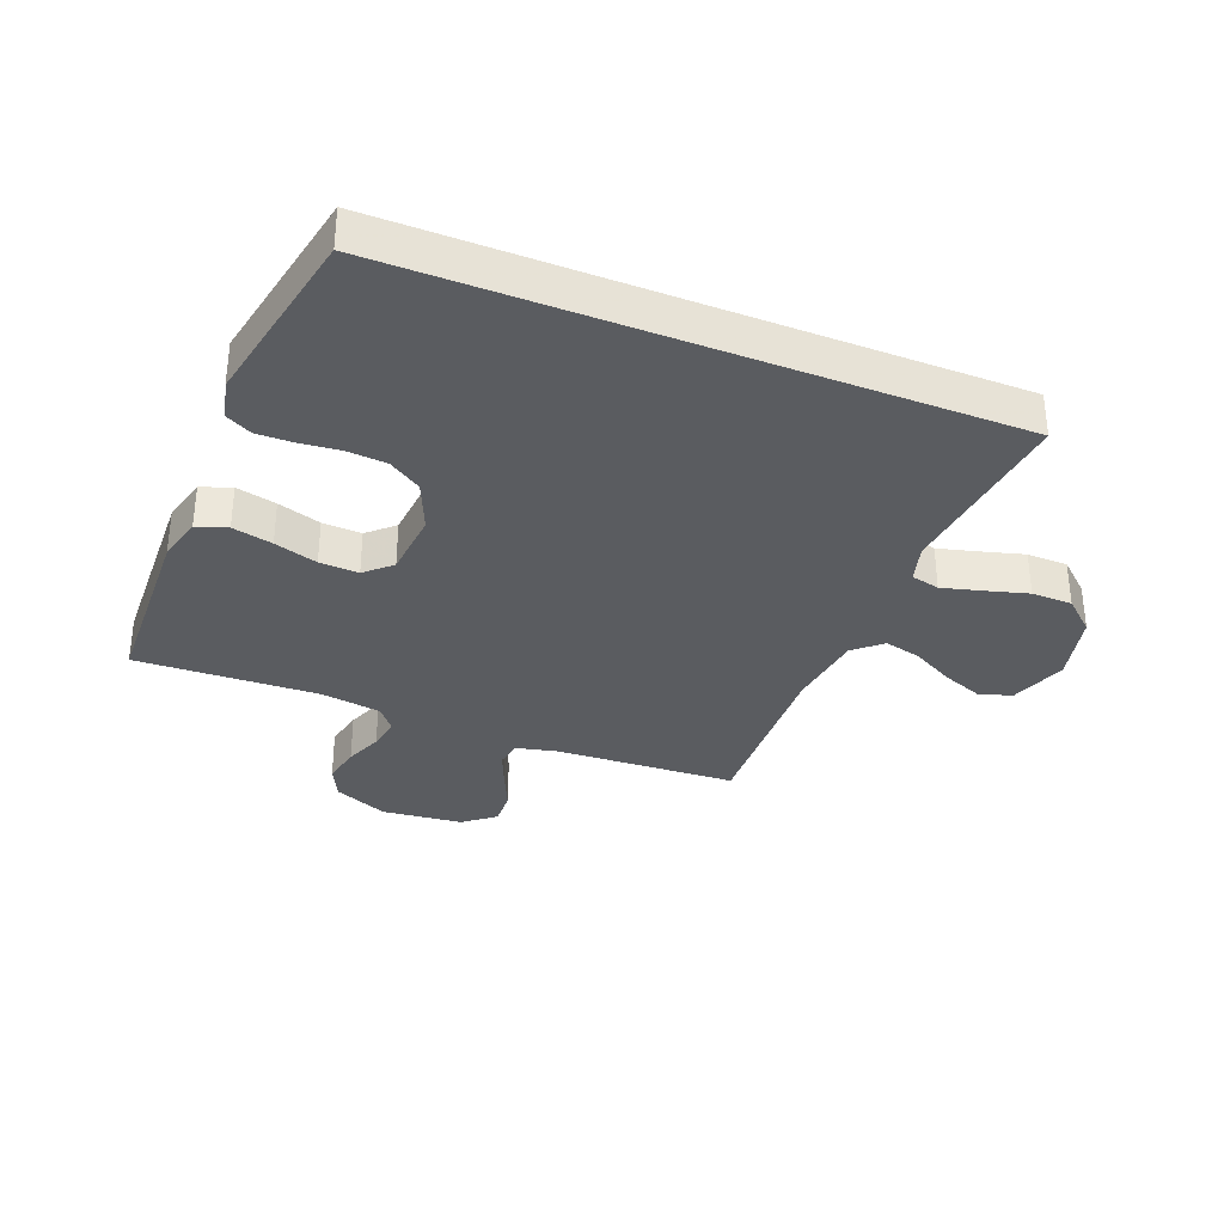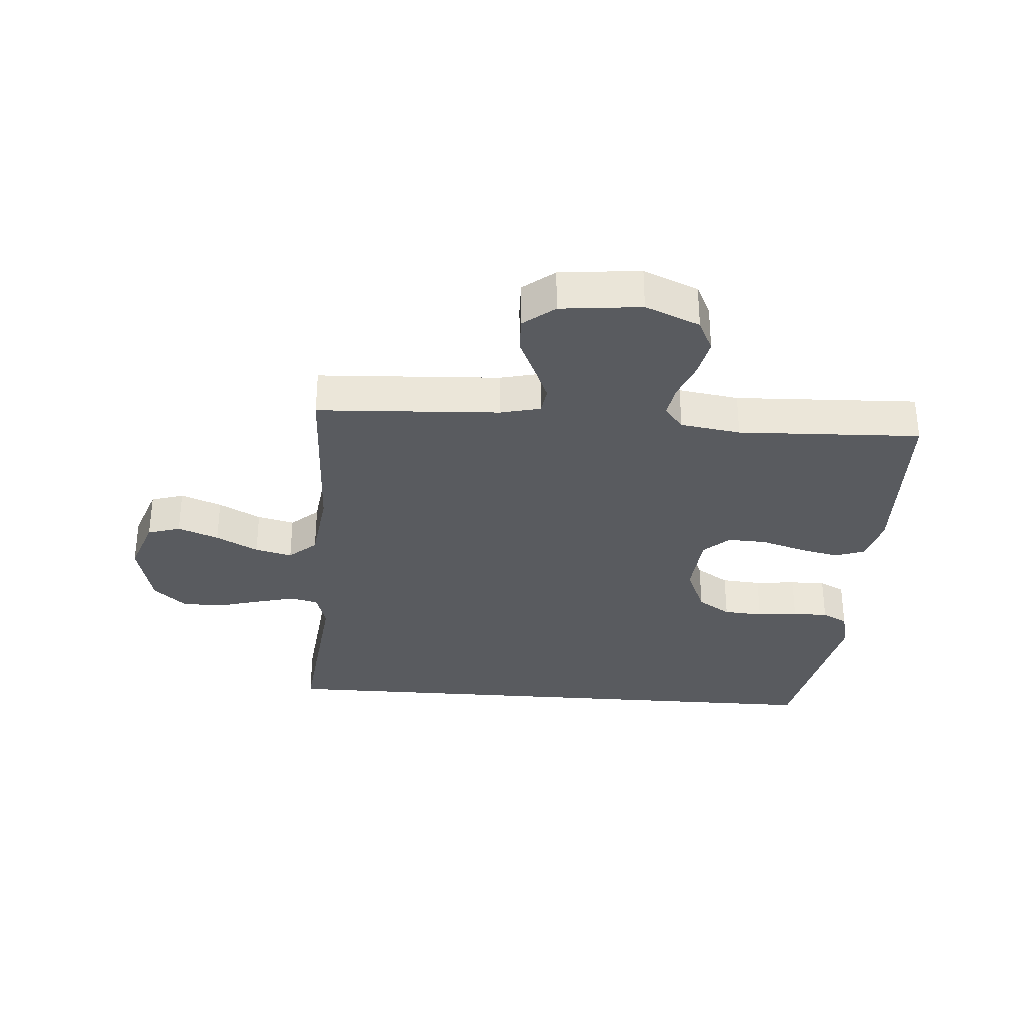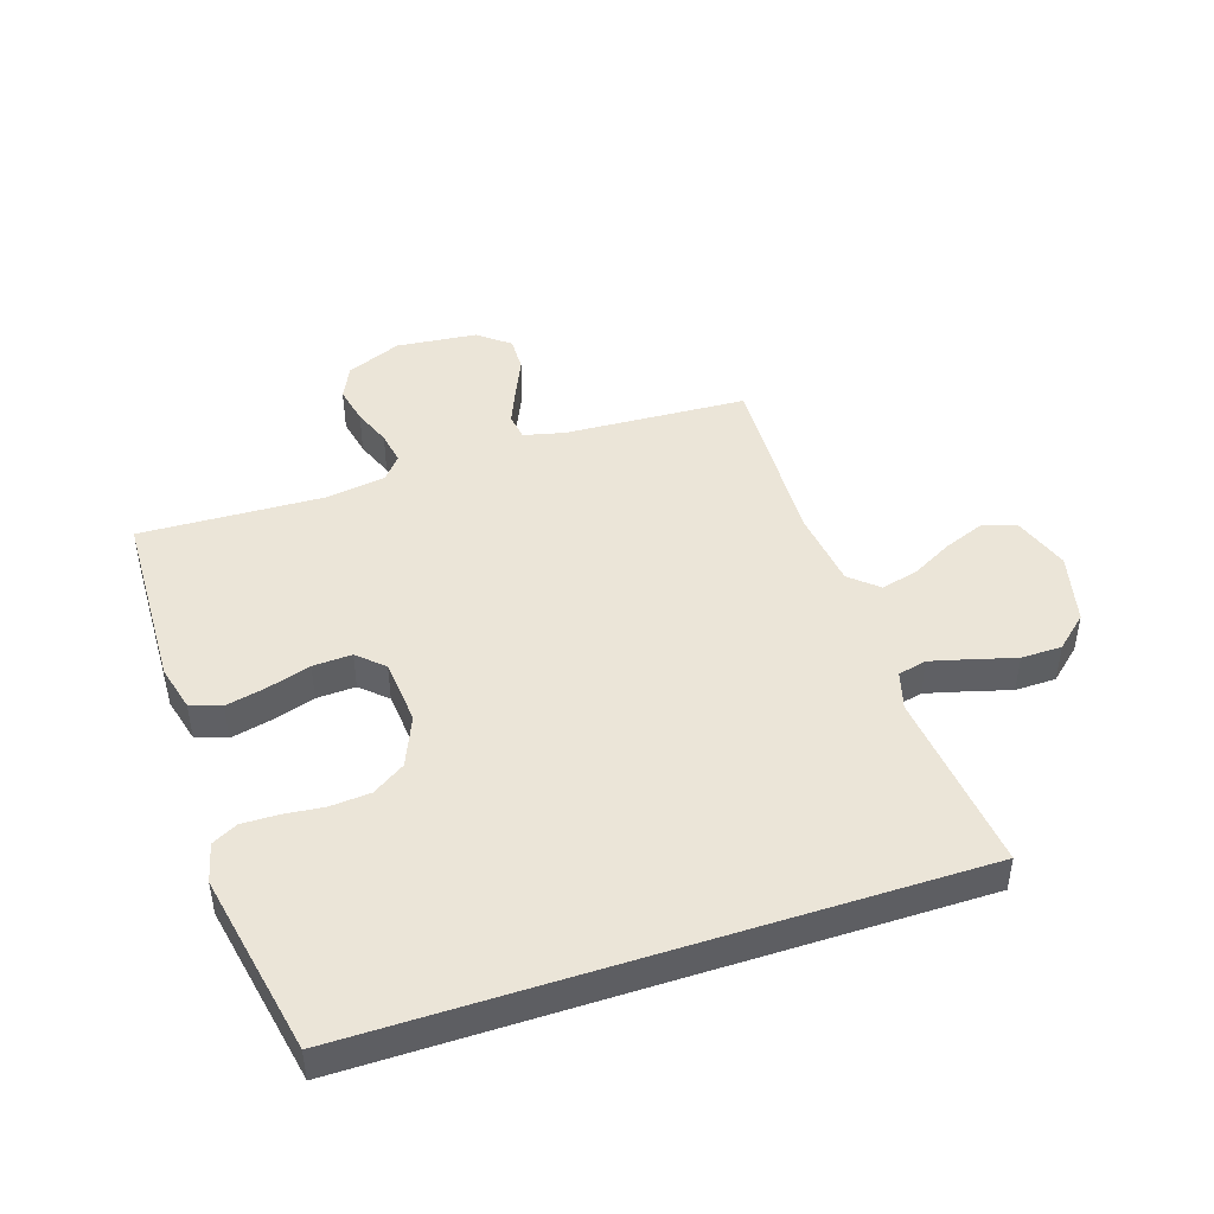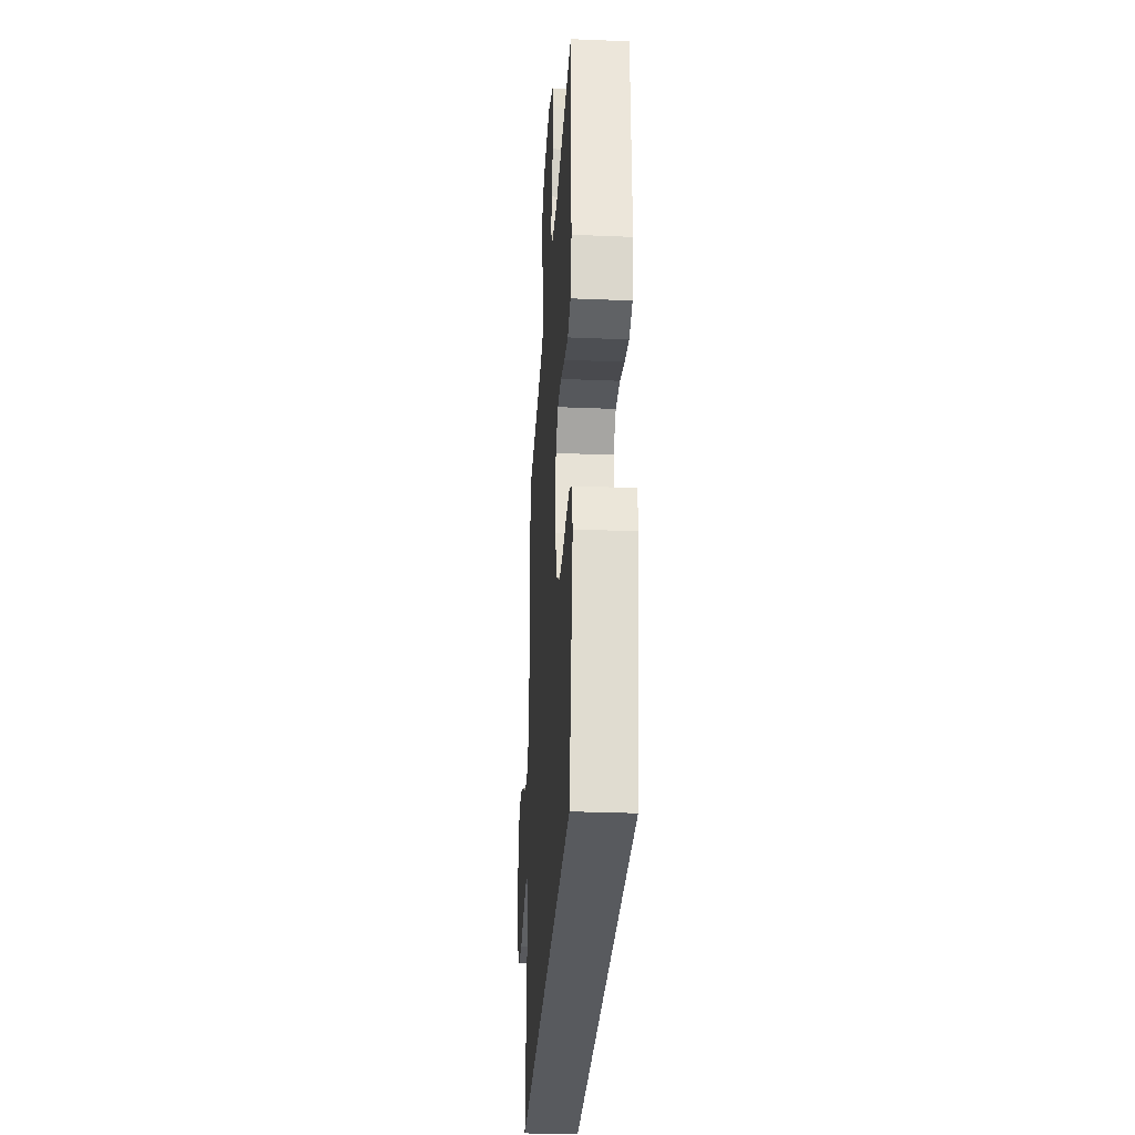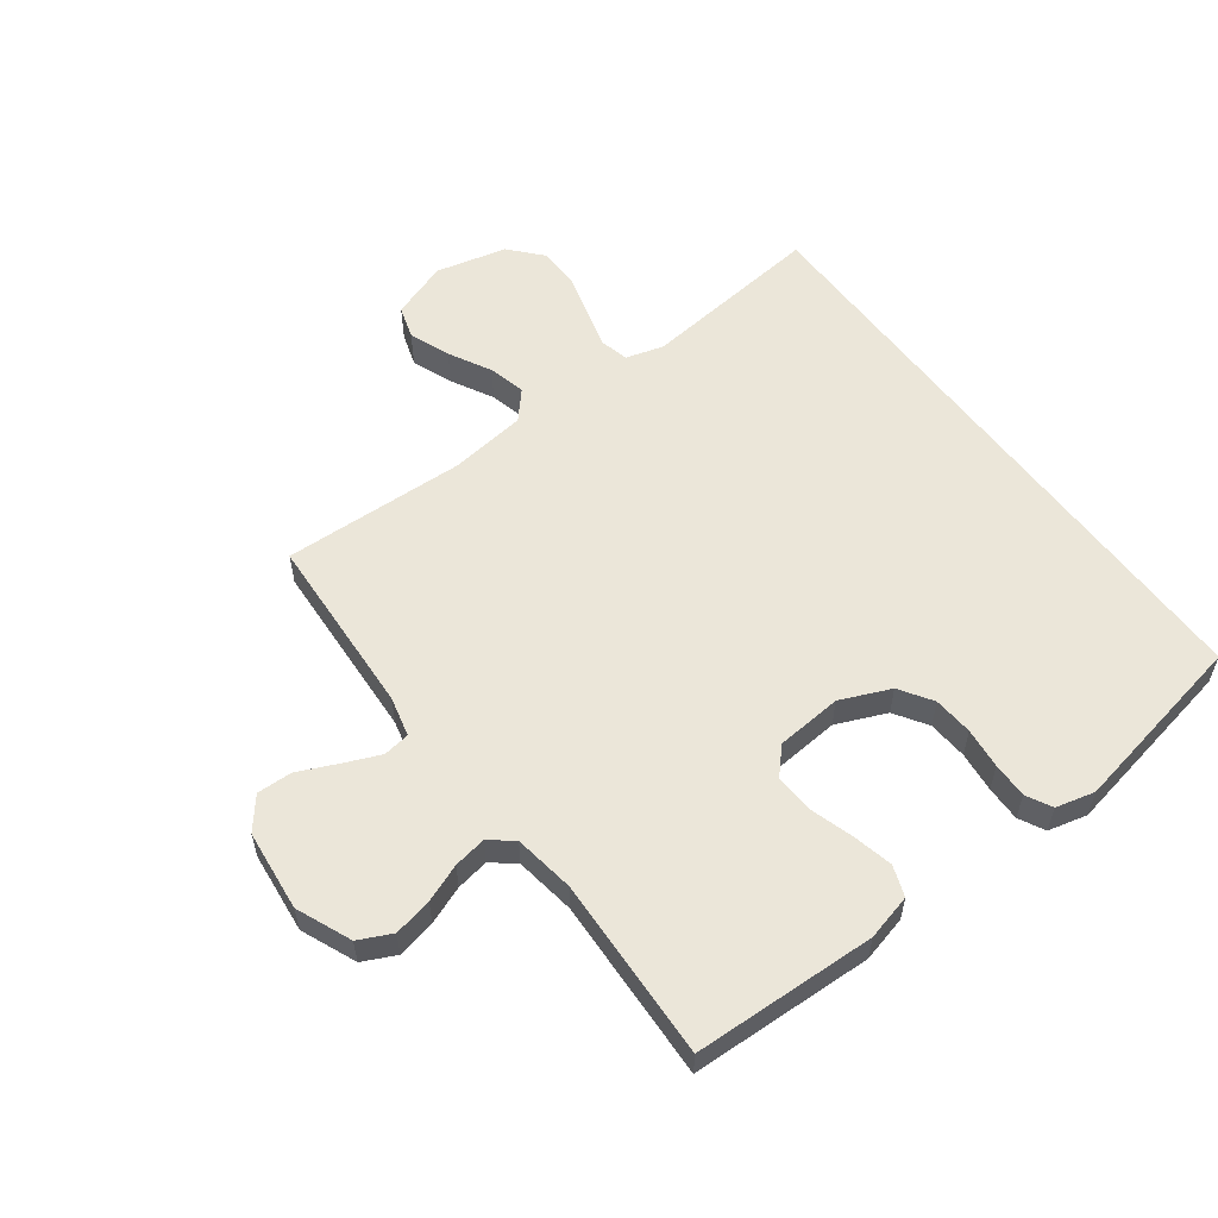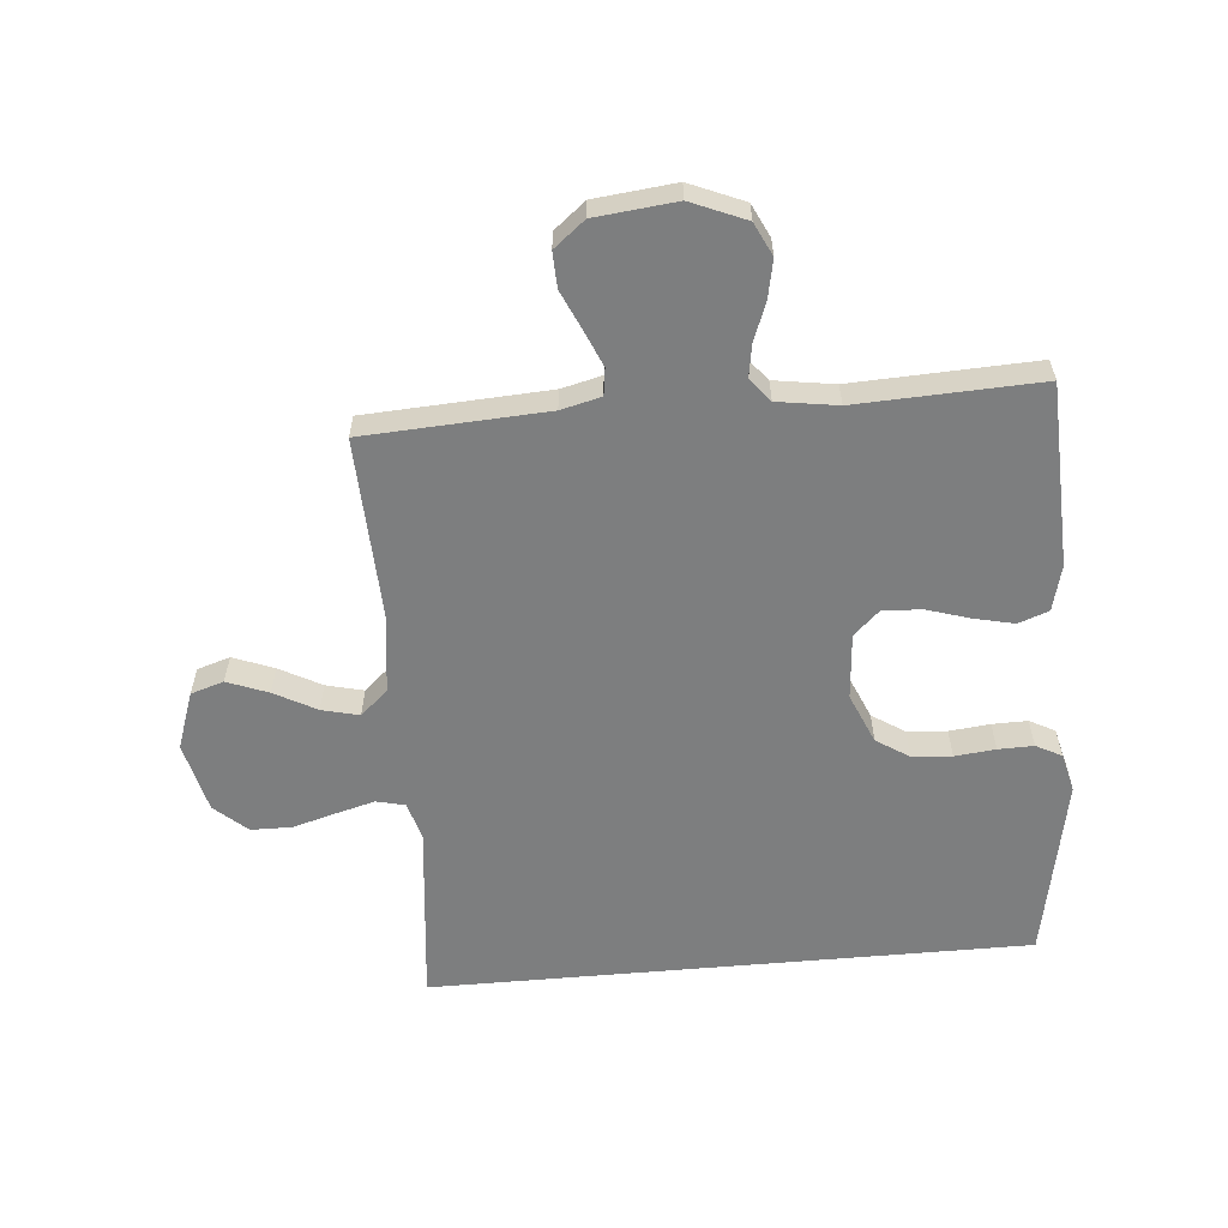
<metadata>
{"format":"obj","ext":"obj","renderer":"f3d","projection":"perspective","resolution":1024,"background":"white","views":[{"elev":-33.7,"azim":158.3,"up":"+Y"},{"elev":-32.0,"azim":-4.3,"up":"+Y"},{"elev":45.7,"azim":161.8,"up":"+Y"},{"elev":-30.6,"azim":86.6,"up":"+Z"},{"elev":57.0,"azim":53.3,"up":"+Y"},{"elev":-59.3,"azim":5.1,"up":"+Y"}]}
</metadata>
<code>
v -0.5 0.07 0.5
v -0.2 0.07 0.516
v -0.134 0.07 0.532
v -0.128 0.07 0.576
v -0.153 0.07 0.635
v -0.182 0.07 0.699
v -0.184 0.07 0.757
v -0.133 0.07 0.798
v 0 0.07 0.812
v 0.09 0.07 0.774
v 0.116 0.07 0.72
v 0.103 0.07 0.657
v 0.079 0.07 0.595
v 0.07 0.07 0.541
v 0.101 0.07 0.503
v 0.2 0.07 0.488
v 0.5 0.07 0.5
v 0.511 0.07 0.2
v 0.492 0.07 0.125
v 0.442 0.07 0.107
v 0.376 0.07 0.122
v 0.305 0.07 0.144
v 0.241 0.07 0.147
v 0.199 0.07 0.108
v 0.19 0.07 0
v 0.225 0.07 -0.082
v 0.279 0.07 -0.117
v 0.344 0.07 -0.122
v 0.411 0.07 -0.115
v 0.469 0.07 -0.114
v 0.511 0.07 -0.136
v 0.527 0.07 -0.2
v 0.469 0.07 -0.5
v -0.517 0.07 -0.5
v -0.485 0.07 -0.2
v -0.503 0.07 -0.138
v -0.55 0.07 -0.127
v -0.614 0.07 -0.144
v -0.685 0.07 -0.164
v -0.752 0.07 -0.163
v -0.805 0.07 -0.116
v -0.833 0.07 0
v -0.8 0.07 0.094
v -0.746 0.07 0.111
v -0.679 0.07 0.085
v -0.61 0.07 0.048
v -0.549 0.07 0.033
v -0.504 0.07 0.073
v -0.488 0.07 0.2
v -0.5 0 0.5
v -0.2 0 0.516
v -0.134 0 0.532
v -0.128 0 0.576
v -0.153 0 0.635
v -0.182 0 0.699
v -0.184 0 0.757
v -0.133 0 0.798
v 0 0 0.812
v 0.09 0 0.774
v 0.116 0 0.72
v 0.103 0 0.657
v 0.079 0 0.595
v 0.07 0 0.541
v 0.101 0 0.503
v 0.2 0 0.488
v 0.5 0 0.5
v 0.511 0 0.2
v 0.492 0 0.125
v 0.442 0 0.107
v 0.376 0 0.122
v 0.305 0 0.144
v 0.241 0 0.147
v 0.199 0 0.108
v 0.19 0 0
v 0.225 0 -0.082
v 0.279 0 -0.117
v 0.344 0 -0.122
v 0.411 0 -0.115
v 0.469 0 -0.114
v 0.511 0 -0.136
v 0.527 0 -0.2
v 0.469 0 -0.5
v -0.517 0 -0.5
v -0.485 0 -0.2
v -0.503 0 -0.138
v -0.55 0 -0.127
v -0.614 0 -0.144
v -0.685 0 -0.164
v -0.752 0 -0.163
v -0.805 0 -0.116
v -0.833 0 0
v -0.8 0 0.094
v -0.746 0 0.111
v -0.679 0 0.085
v -0.61 0 0.048
v -0.549 0 0.033
v -0.504 0 0.073
v -0.488 0 0.2
f 43 44 45 46
f 43 46 47
f 42 43 47
f 41 42 47
f 38 39 40 41
f 37 38 41 47
f 36 37 47 48
f 32 33 34 35
f 28 29 30 31
f 27 28 31 32
f 19 20 21 22
f 17 18 19 22
f 16 17 22 23
f 15 16 23 24
f 10 11 12 13
f 10 13 14
f 9 10 14
f 8 9 14
f 5 6 7 8
f 4 5 8 14
f 3 4 14 15
f 49 1 2
f 27 32 35 36
f 26 27 36 48
f 25 26 48 49
f 15 24 25 49
f 2 3 15 49
f 95 94 93 92
f 96 95 92
f 96 92 91
f 96 91 90
f 90 89 88 87
f 96 90 87 86
f 97 96 86 85
f 84 83 82 81
f 80 79 78 77
f 81 80 77 76
f 71 70 69 68
f 71 68 67 66
f 72 71 66 65
f 73 72 65 64
f 62 61 60 59
f 63 62 59
f 63 59 58
f 63 58 57
f 57 56 55 54
f 63 57 54 53
f 64 63 53 52
f 51 50 98
f 85 84 81 76
f 97 85 76 75
f 98 97 75 74
f 98 74 73 64
f 98 64 52 51
f 1 50 51 2
f 2 51 52 3
f 3 52 53 4
f 4 53 54 5
f 5 54 55 6
f 6 55 56 7
f 7 56 57 8
f 8 57 58 9
f 9 58 59 10
f 10 59 60 11
f 11 60 61 12
f 12 61 62 13
f 13 62 63 14
f 14 63 64 15
f 15 64 65 16
f 16 65 66 17
f 17 66 67 18
f 18 67 68 19
f 19 68 69 20
f 20 69 70 21
f 21 70 71 22
f 22 71 72 23
f 23 72 73 24
f 24 73 74 25
f 25 74 75 26
f 26 75 76 27
f 27 76 77 28
f 28 77 78 29
f 29 78 79 30
f 30 79 80 31
f 31 80 81 32
f 32 81 82 33
f 33 82 83 34
f 34 83 84 35
f 35 84 85 36
f 36 85 86 37
f 37 86 87 38
f 38 87 88 39
f 39 88 89 40
f 40 89 90 41
f 41 90 91 42
f 42 91 92 43
f 43 92 93 44
f 44 93 94 45
f 45 94 95 46
f 46 95 96 47
f 47 96 97 48
f 48 97 98 49
f 49 98 50 1

</code>
